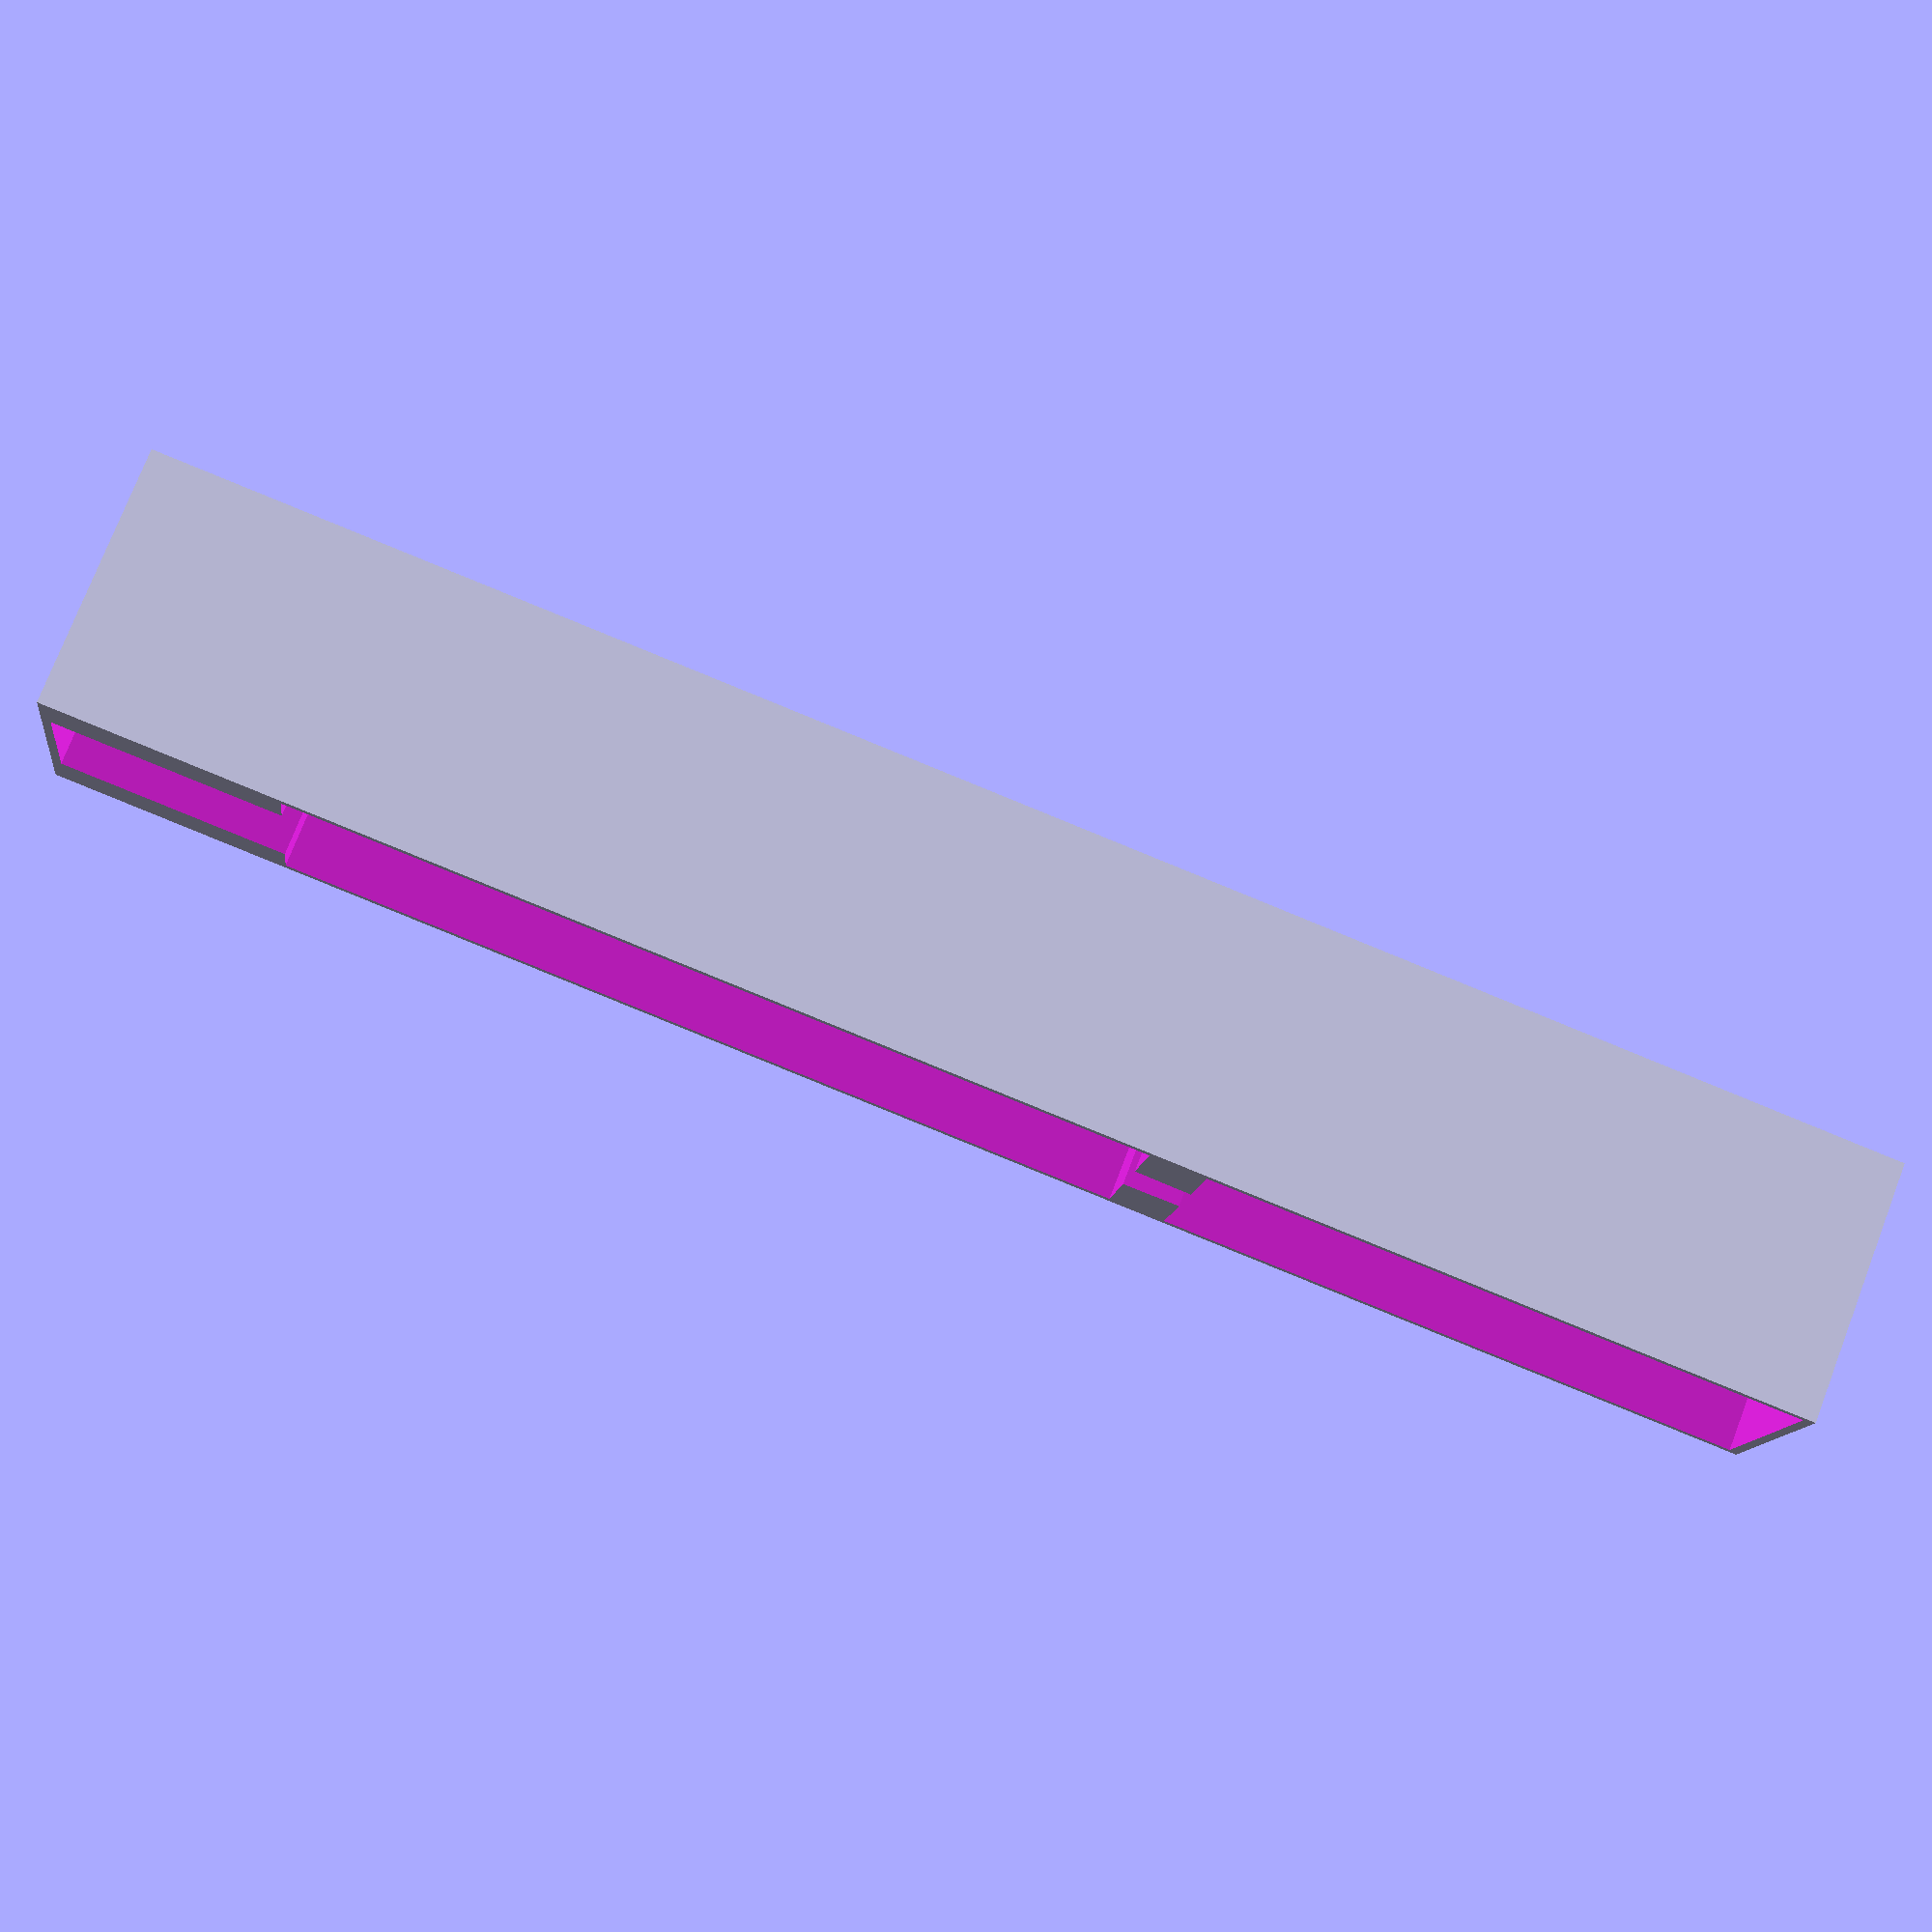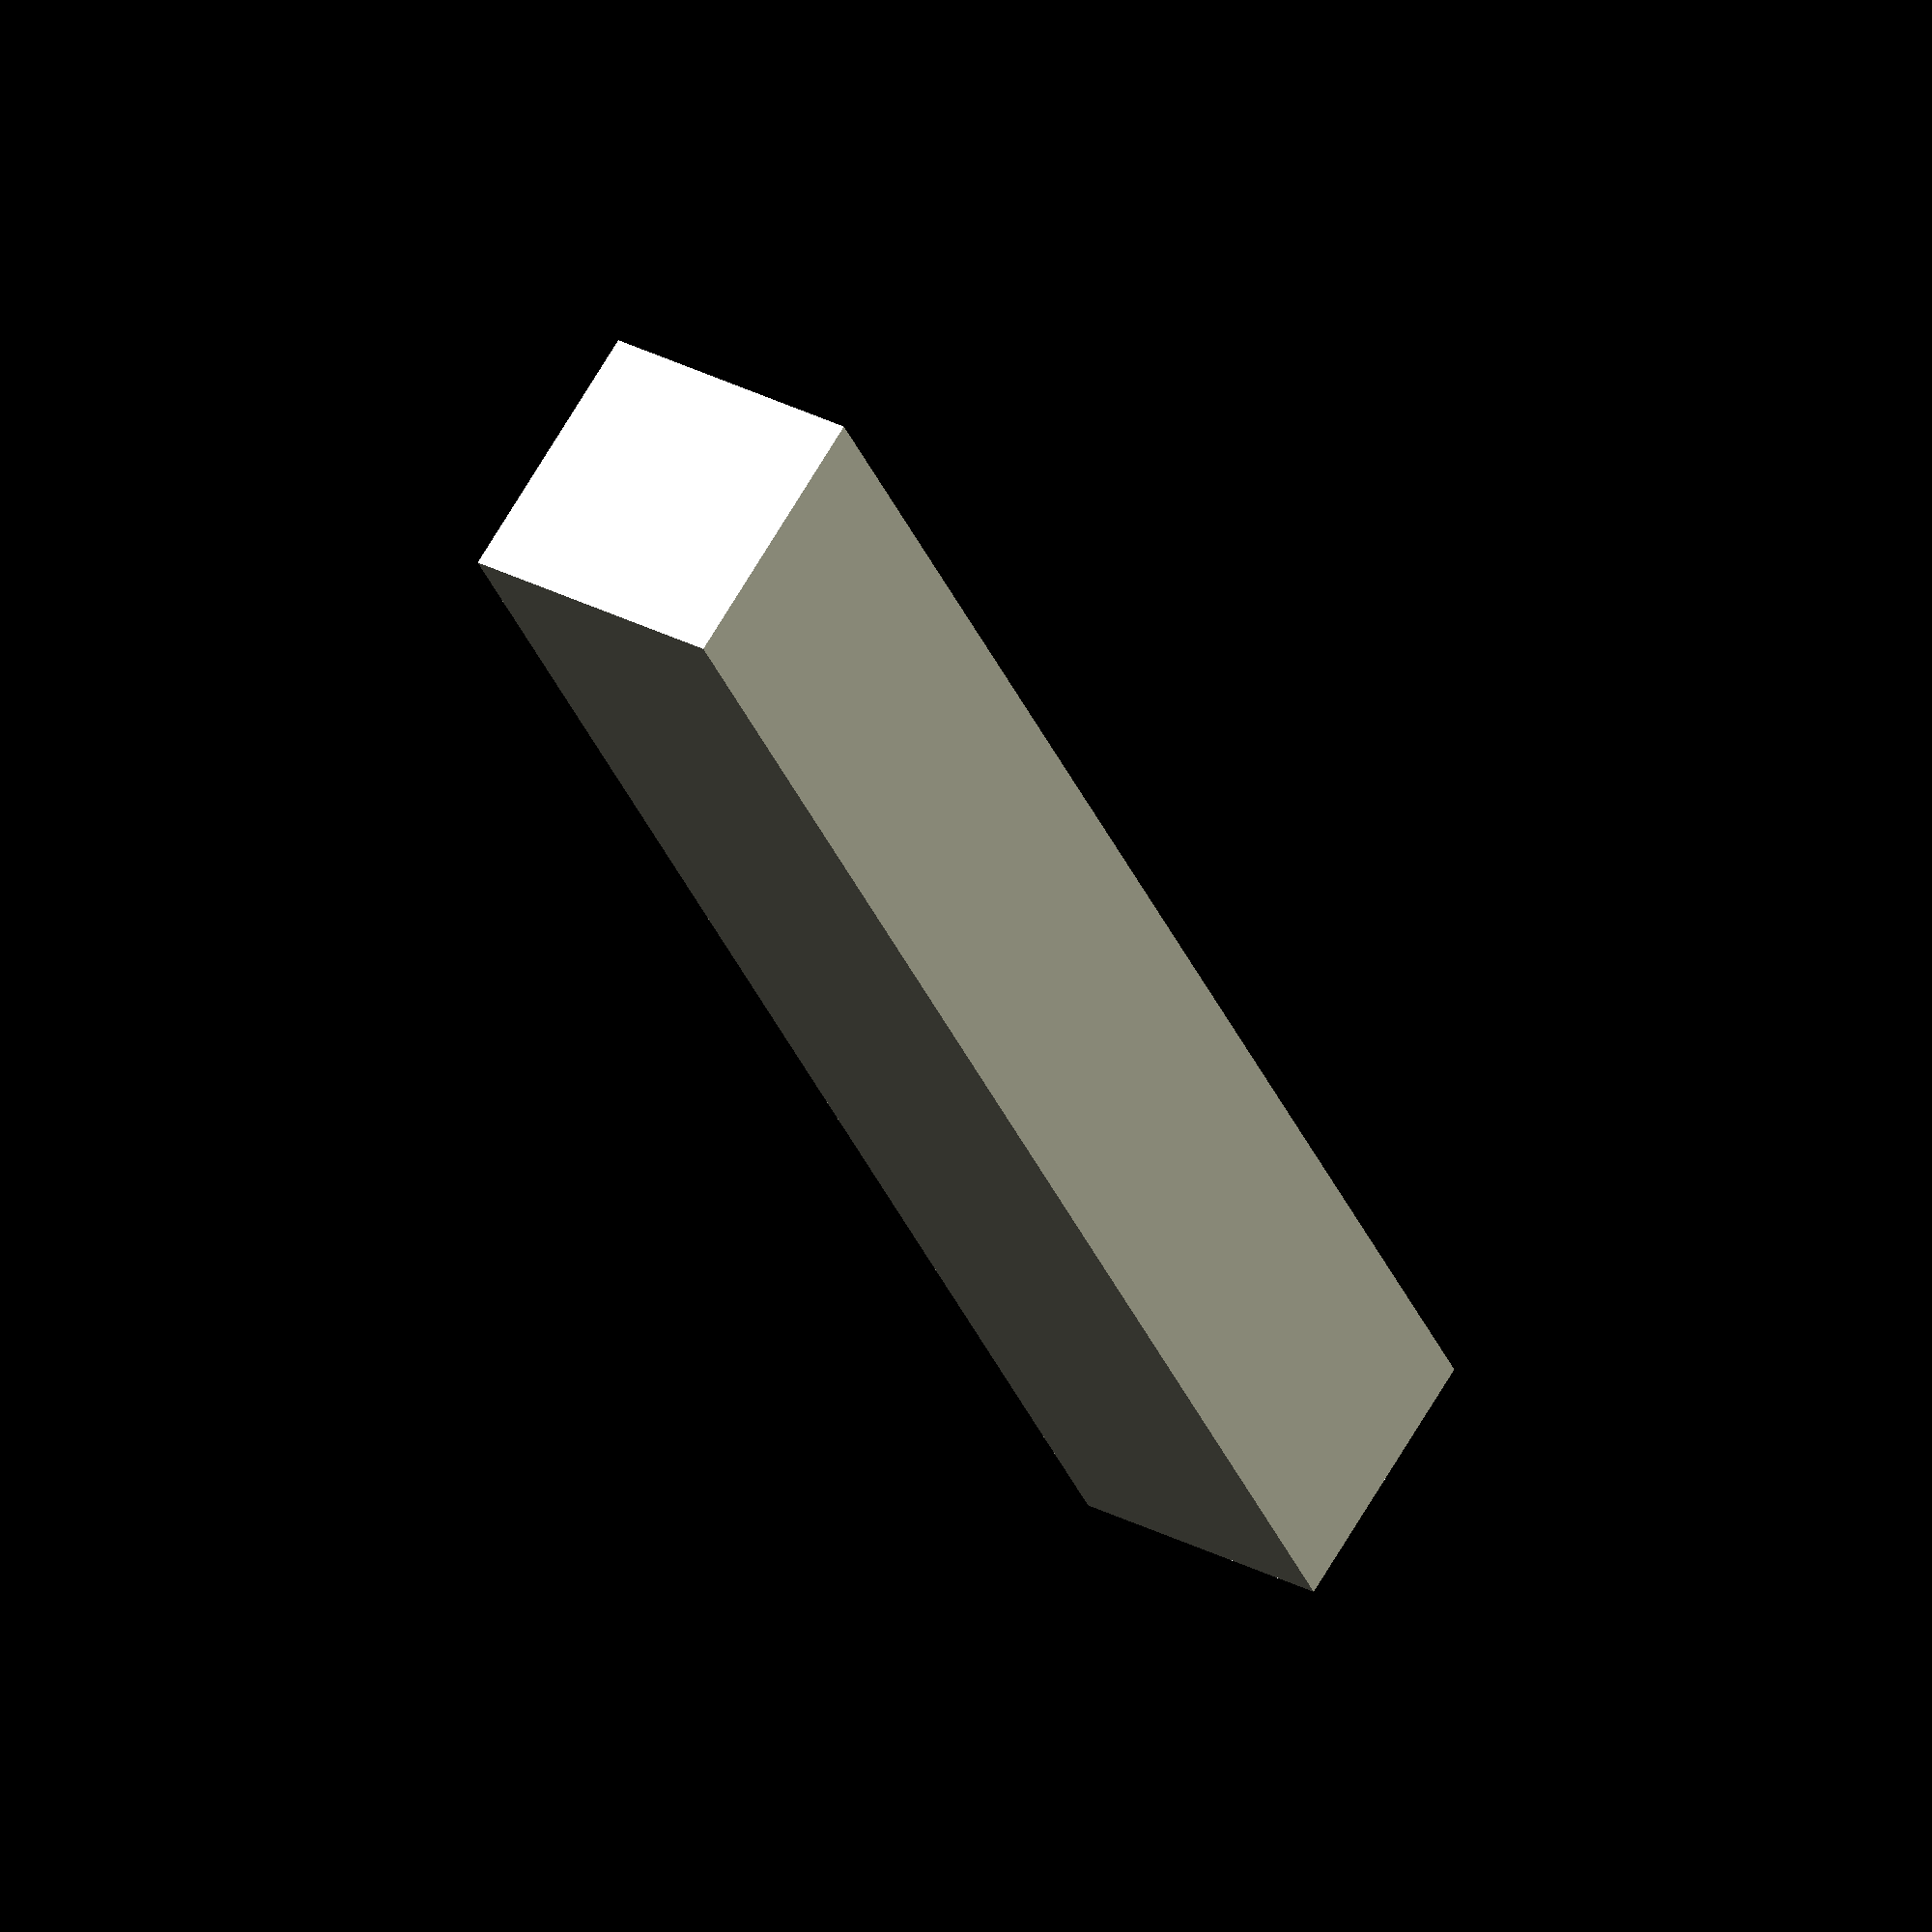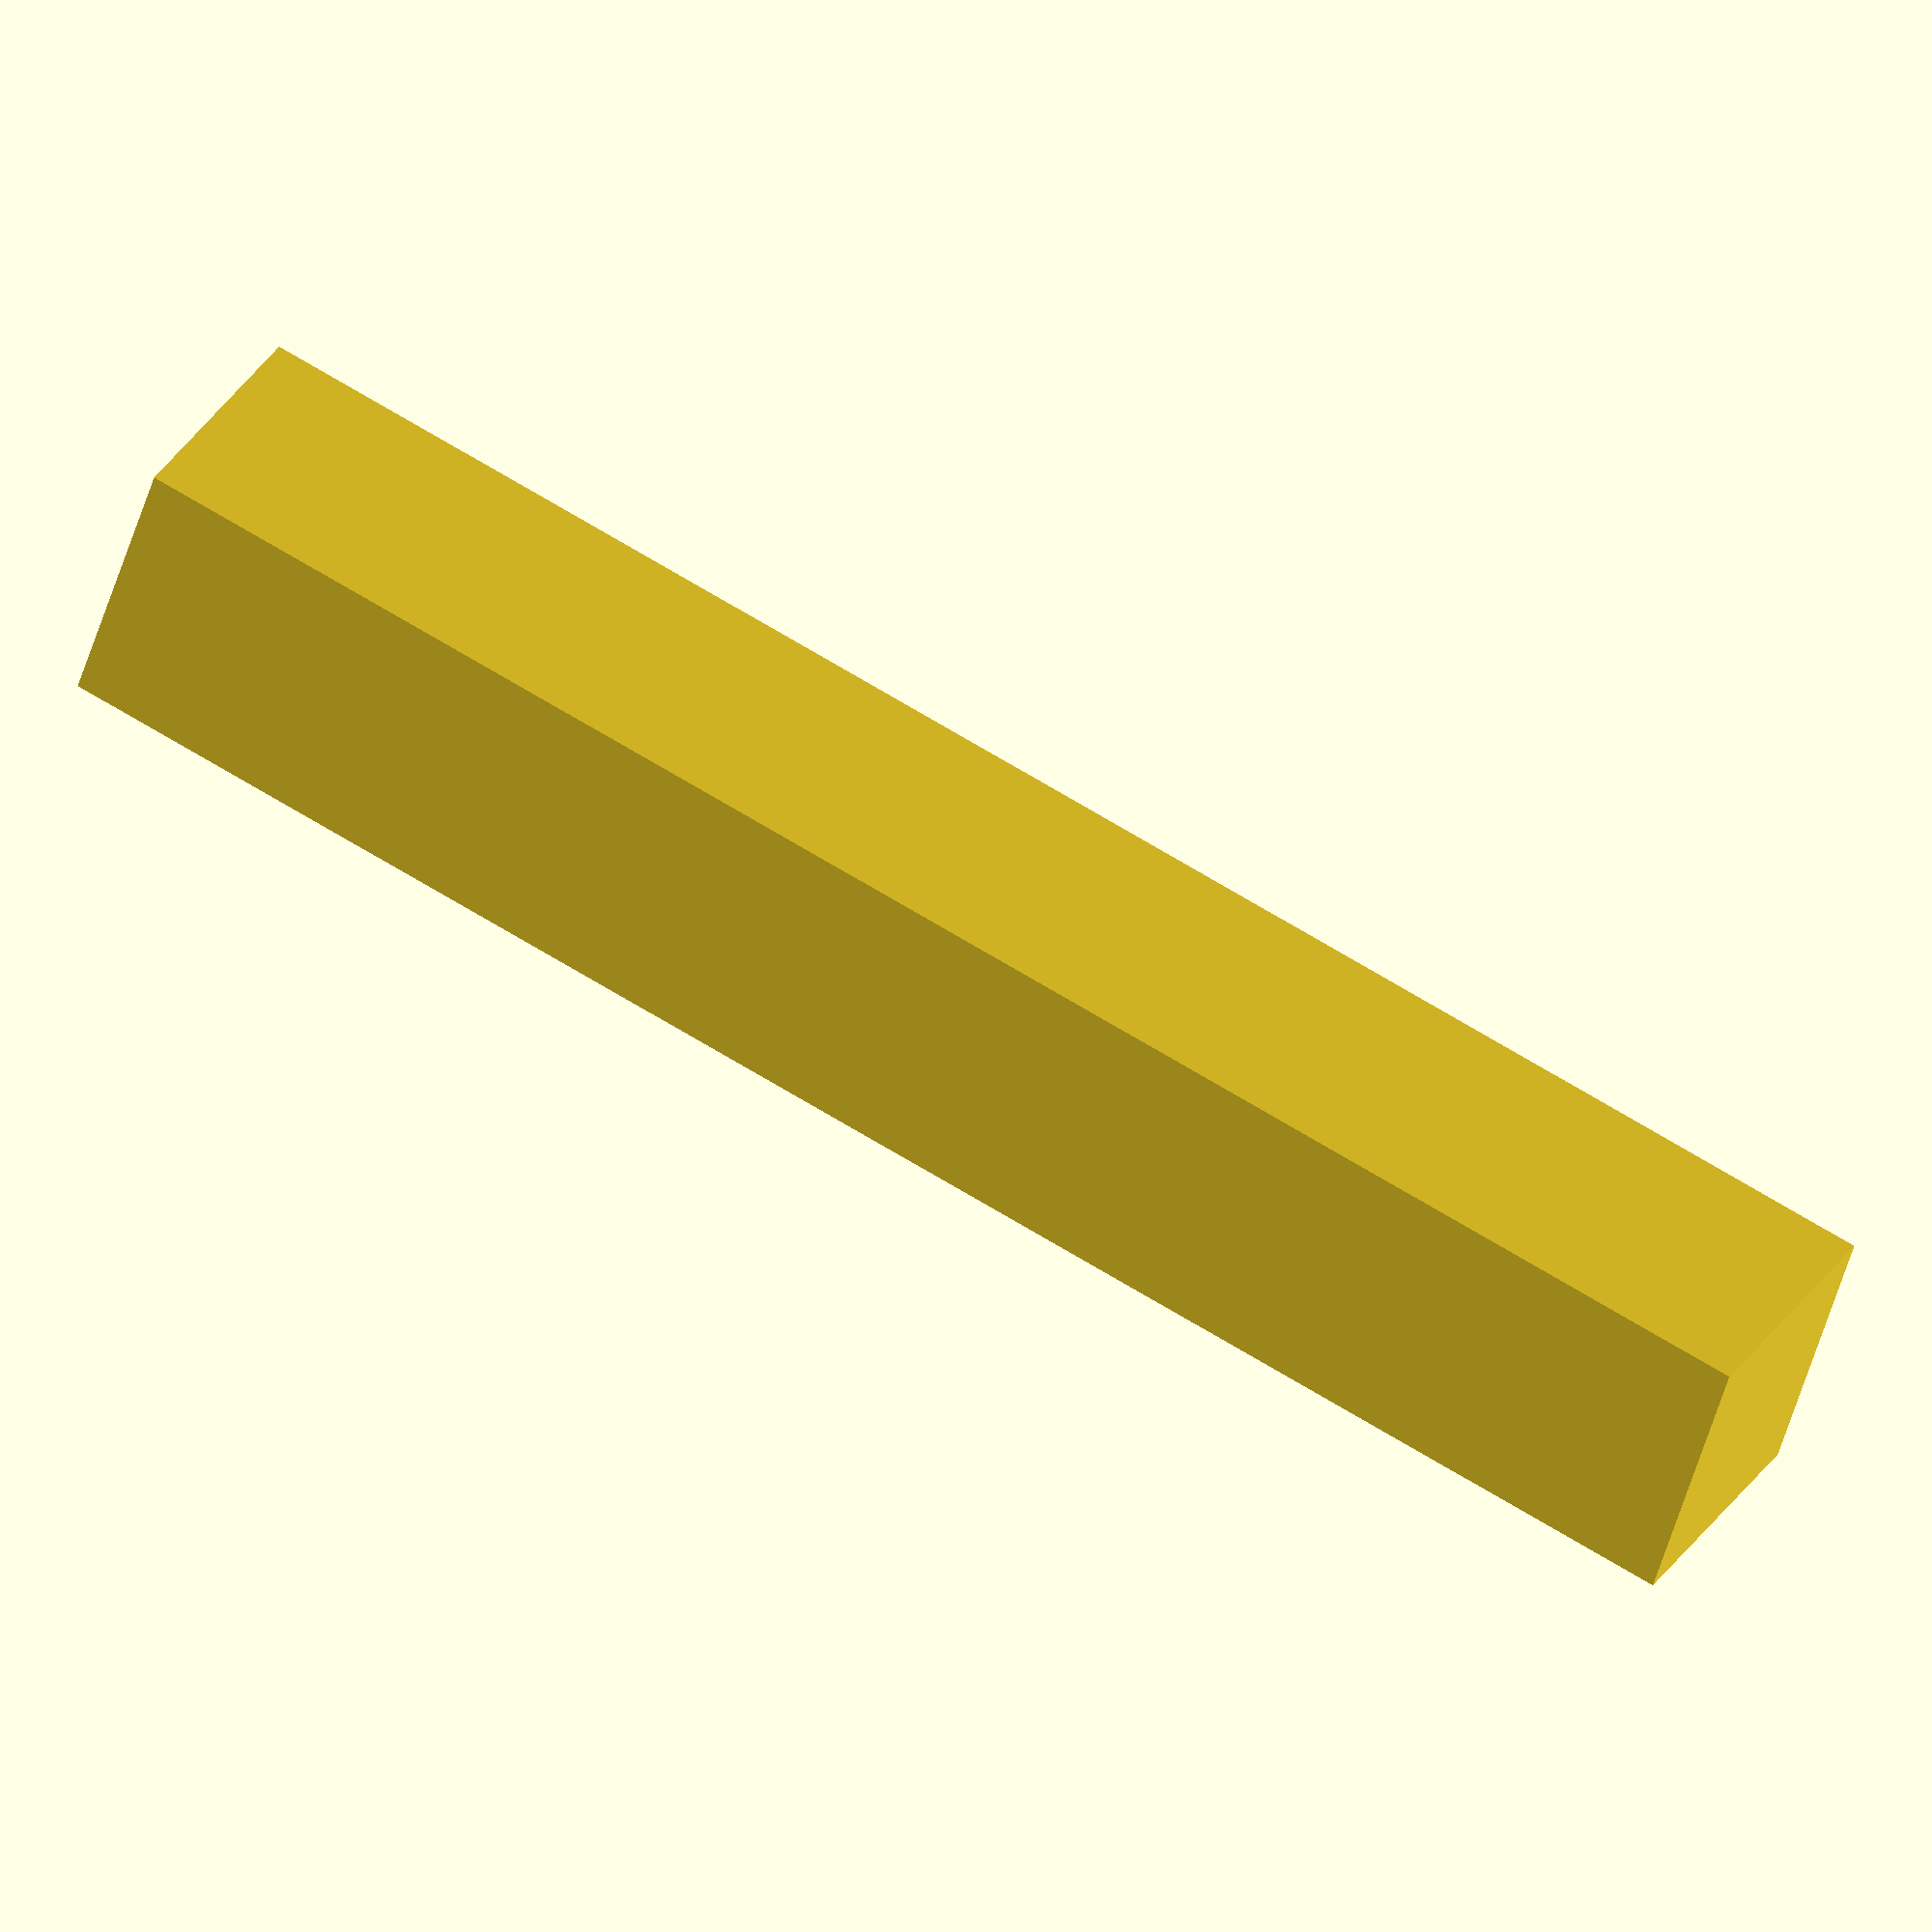
<openscad>
$fn=500;
e = 0.001;


// All Silverware containers.
m_container_height = 55;
m_neck_percent = 0.05;
m_base_percent = 0.2;
m_wall_thickness = 0.8;

// Large Spoons
largeSpoon_handle_neck_width = 9;
largeSpoon_handle_base_width = 22;
largeSpoon_scoop_width = 45;
largeSpoon_scoop_length = 73;
largeSpoon_handle_length = 125;
//spoonContainer(largeSpoon_scoop_width, largeSpoon_scoop_length, largeSpoon_handle_length, largeSpoon_handle_base_width, largeSpoon_handle_neck_width, m_container_height, m_wall_thickness, m_neck_percent, m_base_percent);

// Medium Spoons
mediumSpoon_handle_neck_width = 6;
mediumSpoon_handle_base_width = 21;
mediumSpoon_scoop_width = 36;
mediumSpoon_scoop_length = 56;
mediumSpoon_handle_length = 110;
//spoonContainer(mediumSpoon_scoop_width, mediumSpoon_scoop_length, mediumSpoon_handle_length, mediumSpoon_handle_base_width, mediumSpoon_handle_neck_width, m_container_height, m_wall_thickness, m_neck_percent, m_base_percent);

// Small Spoons
smallSpoon_handle_neck_width = 5;
smallSpoon_handle_base_width = 13;
smallSpoon_scoop_width = 29;
smallSpoon_scoop_length = 45.8;
smallSpoon_handle_length = 90;
//spoonContainer(smallSpoon_scoop_width, smallSpoon_scoop_length, smallSpoon_handle_length, smallSpoon_handle_base_width, smallSpoon_handle_neck_width, m_container_height/4, m_wall_thickness, m_neck_percent, m_base_percent);

// Large Forks
largeFork_handle_neck_width = 8;
largeFork_handle_base_width = 24;
largeFork_width = 27;
largeFork_length = 73;
largeFork_handle_length = 136;
//forkContainer(largeFork_width, largeFork_length, largeFork_handle_length, largeFork_handle_base_width, largeFork_handle_neck_width, m_container_height, m_wall_thickness, m_neck_percent, m_base_percent);

// Small Forks
smallFork_handle_neck_width = 5;
smallFork_handle_base_width = 13;
smallFork_width = 21;
smallFork_length = 50;
smallFork_handle_length = 96;
forkContainer(smallFork_width, smallFork_length, smallFork_handle_length, smallFork_handle_base_width, smallFork_handle_neck_width, m_container_height*0.4, m_wall_thickness, m_neck_percent, m_base_percent);





//-----------------------------------------------------------------------------
// The below code gives an idea of what the containers would look like inside
// a drawr.
//-----------------------------------------------------------------------------
// Drawr width 25 cm.
// drawr length 20 inch, 51 cm
//drawr_width = 25;
//drawr_height = 6;
//drawr_length = 51;
//difference() {
//cube([drawr_width+2*m_wall_thickness, drawr_length+2*m_wall_thickness, drawr_height+2*m_wall_thickness]);
//translate([m_wall_thickness, m_wall_thickness,m_wall_thickness*2])
//cube([drawr_width, drawr_length, drawr_height]);
//}
//translate([m_wall_thickness, m_wall_thickness, m_wall_thickness])
//{
//    spoonContainer(largeSpoon_scoop_width, largeSpoon_scoop_length, largeSpoon_handle_length, largeSpoon_handle_base_width, largeSpoon_handle_neck_width, m_container_height, m_wall_thickness, m_neck_percent, m_base_percent);
//
//    translate([largeSpoon_scoop_width+2*m_wall_thickness,0,0]) {
//        forkContainer(largeFork_width, largeFork_length, largeFork_handle_length, largeFork_handle_base_width, largeFork_handle_neck_width, m_container_height, m_wall_thickness, m_neck_percent, m_base_percent);
//
//
//        translate([largeFork_width+2*m_wall_thickness,0,0]) {
//            spoonContainer(mediumSpoon_scoop_width, mediumSpoon_scoop_length, mediumSpoon_handle_length, mediumSpoon_handle_base_width, mediumSpoon_handle_neck_width, m_container_height, m_wall_thickness, m_neck_percent, m_base_percent);
//
//        }
//    }
//}



module spoonContainer(scoop_width_d, scoop_length_d, handle_length, handle_base_width, handle_neck_width, container_height, wall_thickness, neck_percent, base_percent)
{
    container_width = scoop_width_d + wall_thickness*2;
    container_length = (handle_length + scoop_length_d) + (wall_thickness*2);

    // Translate it so it start in "the corner", like a cube would if not centered.
    translate([container_width/2, scoop_length_d+wall_thickness,0]) {
        difference(){
            translate([(-scoop_width_d/2)-wall_thickness, -scoop_length_d-wall_thickness, 0])
                cube([container_width, container_length, container_height]);

            translate([0,0,wall_thickness]) {
                linear_extrude(container_height,center=false,convexity=4,twist=false) {
                    spoonShape(scoop_width_d, scoop_length_d, handle_length, handle_base_width, handle_neck_width);
                }
            }

            if ((neck_percent + base_percent) <= 1.0)
            {
                grab_box_length = handle_length*(1-(neck_percent + base_percent));
                // Inner box, a place to grab the utencil.
                translate([(-scoop_width_d/2), neck_percent*handle_length, wall_thickness])
                    cube([container_width-(2*wall_thickness), grab_box_length, container_height]);
            }
        }
    }
}

module spoonShape(scoop_width_d, scoop_length_d, handle_length, handle_base_width, handle_neck_width)
{
    margin = 1;
    // The user will enter diameter measurements, we use radius measurements in this code;
    scoop_width_r = scoop_width_d/2;
    scoop_length_r = scoop_length_d/2;

    // The scoop: an oval to approximate the shape of the scoop.
    scoop_diameter_scale = (scoop_length_r/scoop_width_r);
    translate([0,-scoop_length_r,0])
    {
        scale([1.0,scoop_diameter_scale,1.0])
        {
            circle(scoop_width_r);
        }
    }

    // This is for the case if you have a long spoon with a narow handle_base_width,
    // and a shorter spoon with a wider handle_base_width. If you enter the max measurements
    // for each spoon, the short spoon would not fit because the base starts to taper.
    // This prevents the base from tapering untill later on.
    d = handle_length/2;
    translate([-handle_base_width/2, handle_length-d, 0])
    square([handle_base_width, d], center=false);

    // Shape of the handle as a quadralatierall.
    polygon([[(handle_base_width/2.0), handle_length], [(-handle_base_width/2.0), handle_length], [-(handle_neck_width/2), -margin], [handle_neck_width/2, -margin]]);
}

module forkContainer(fork_width, fork_length, handle_length, handle_base_width, handle_neck_width, container_height, wall_thickness, neck_percent, base_percent)
{
    container_width = fork_width + wall_thickness*2;
    container_length = (handle_length + fork_length) + (wall_thickness*2);

    translate([container_width/2, fork_length+wall_thickness,0]) {
        difference(){
            translate([-(fork_width/2)-wall_thickness, -fork_length-wall_thickness, 0])
                cube([container_width, container_length, container_height]);

            translate([0,0,wall_thickness]) {
                linear_extrude(container_height,center=false,convexity=4,twist=false) {
                    forkShape(fork_width, fork_length, handle_length, handle_base_width, handle_neck_width);
                }
            }

            if ((neck_percent + base_percent) <= 1.0)
            {
                grab_box_length = handle_length*(1-(neck_percent + base_percent));
                // Inner box, a place to grab the utencil.
                translate([(-fork_width/2), neck_percent*handle_length, wall_thickness])
                    cube([container_width-(2*wall_thickness), grab_box_length, container_height]);
            }
        }
    }
}
module forkShape(fork_width, fork_length, handle_length, handle_base_width, handle_neck_width)
{
    margin = 10;

    translate([0,-fork_length/2,0])
    square([fork_width, fork_length], true);

    // This is for the case if you have a long spoon with a narow handle_base_width,
    // and a shorter spoon with a wider handle_base_width. If you enter the max measurements
    // for each spoon, the short spoon would not fit because the base starts to taper.
    // This prevents the base from tapering untill later on.
    d = handle_length/2;
    translate([-handle_base_width/2, handle_length-d, 0])
    square([handle_base_width, d], center=false);

    // Shape of the handle as a quadralatierall.
    polygon([[(handle_base_width/2.0), handle_length], [(-handle_base_width/2.0), handle_length], [-(handle_neck_width/2), -margin], [handle_neck_width/2, -margin]]);
}

// Ultimaker 2 build volume
// 23 x 22.5 x 20.5cm

</openscad>
<views>
elev=284.6 azim=277.3 roll=21.0 proj=p view=solid
elev=290.7 azim=202.5 roll=210.6 proj=o view=wireframe
elev=327.9 azim=252.4 roll=206.9 proj=o view=wireframe
</views>
